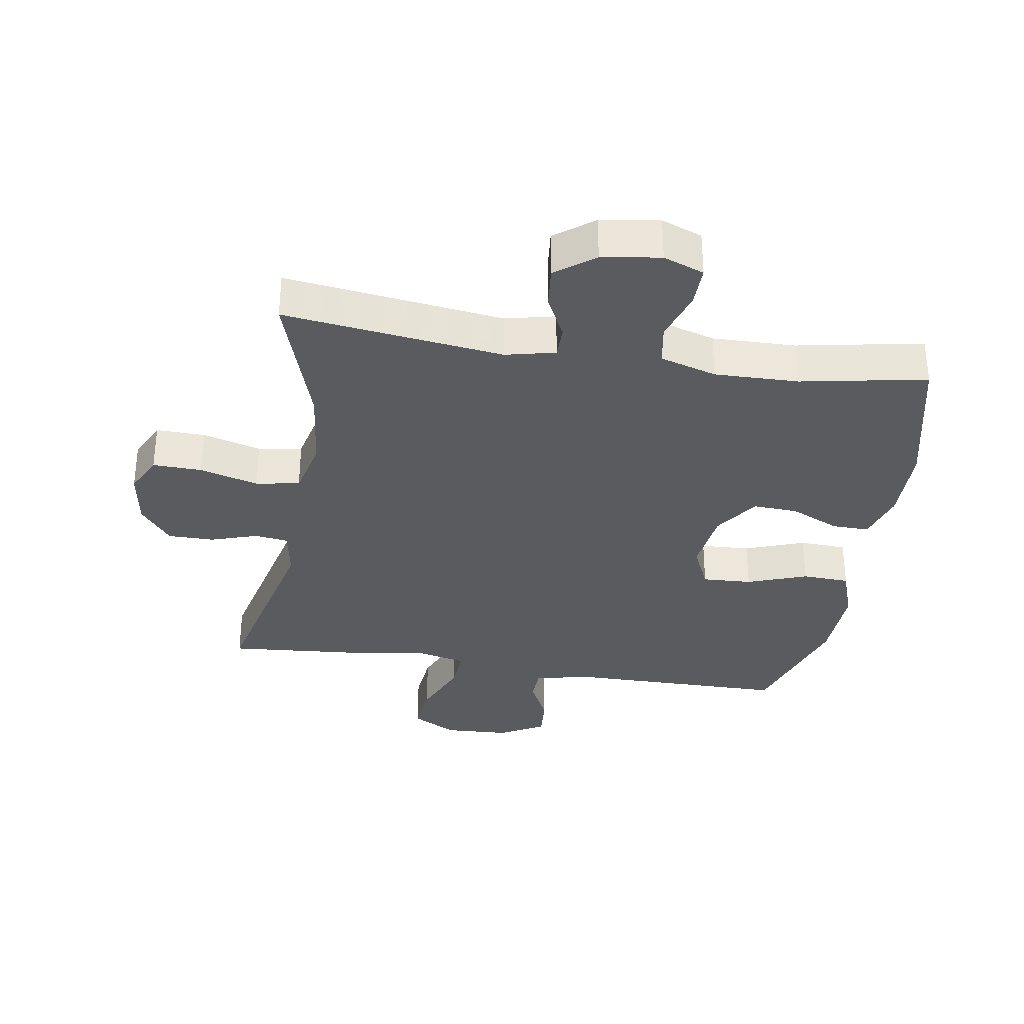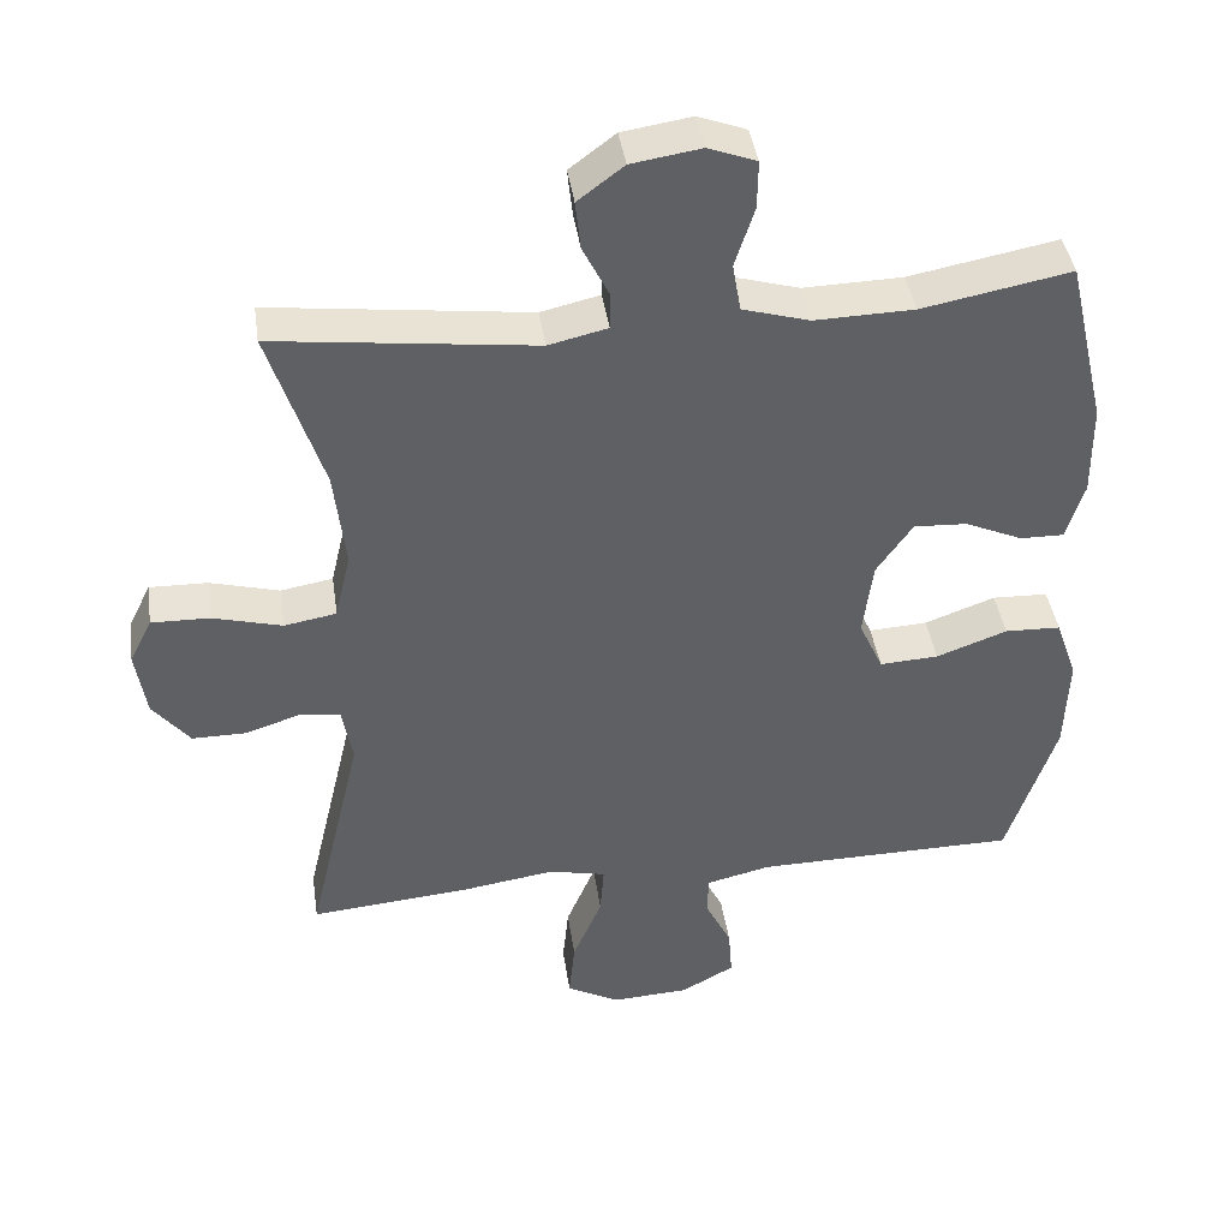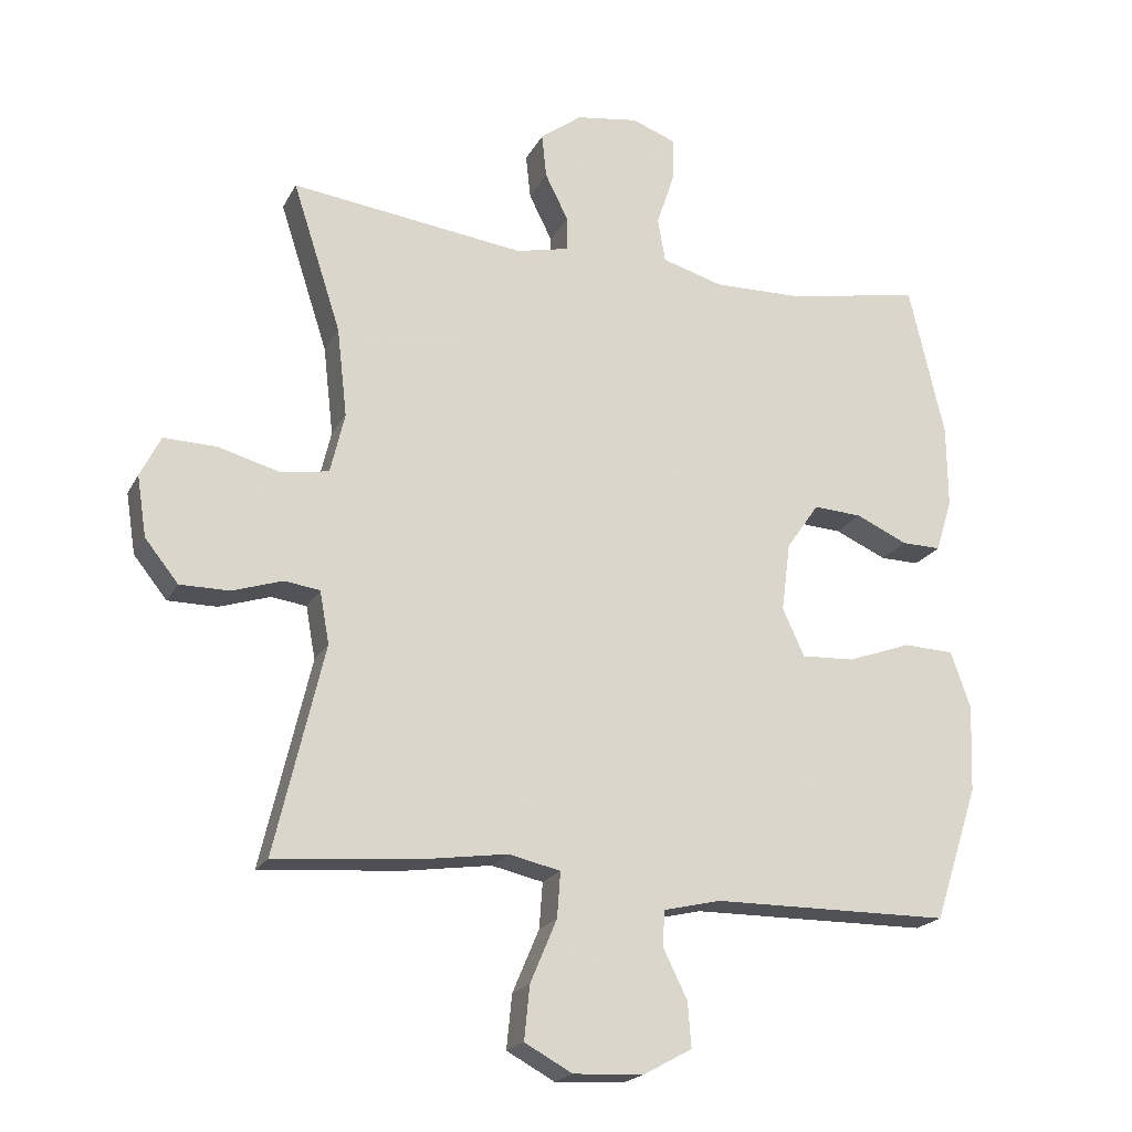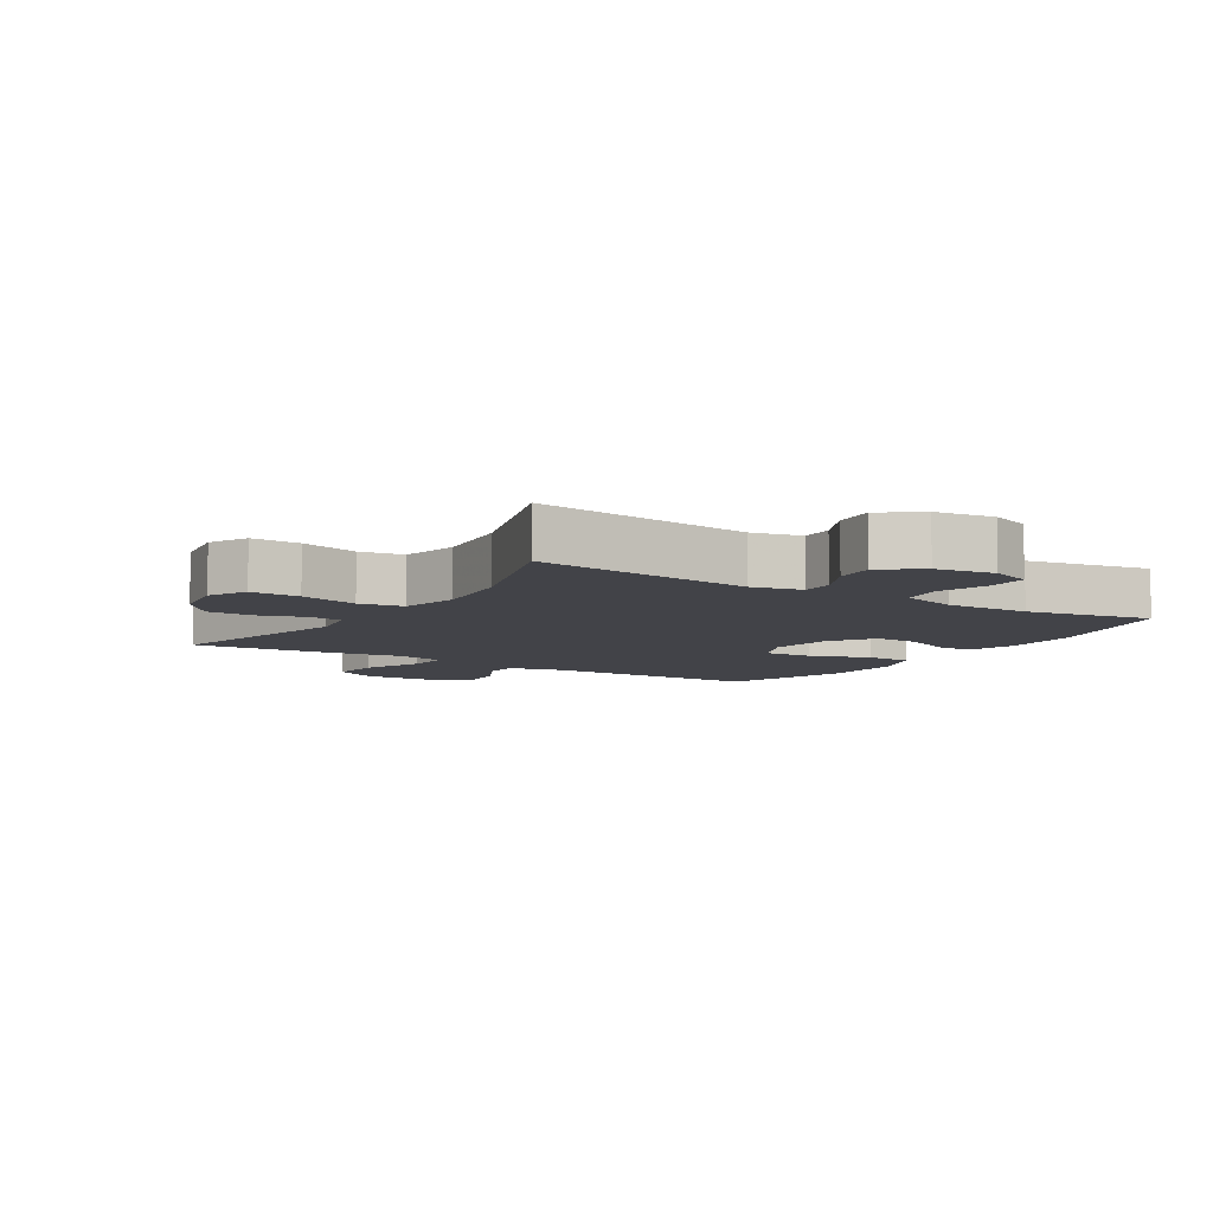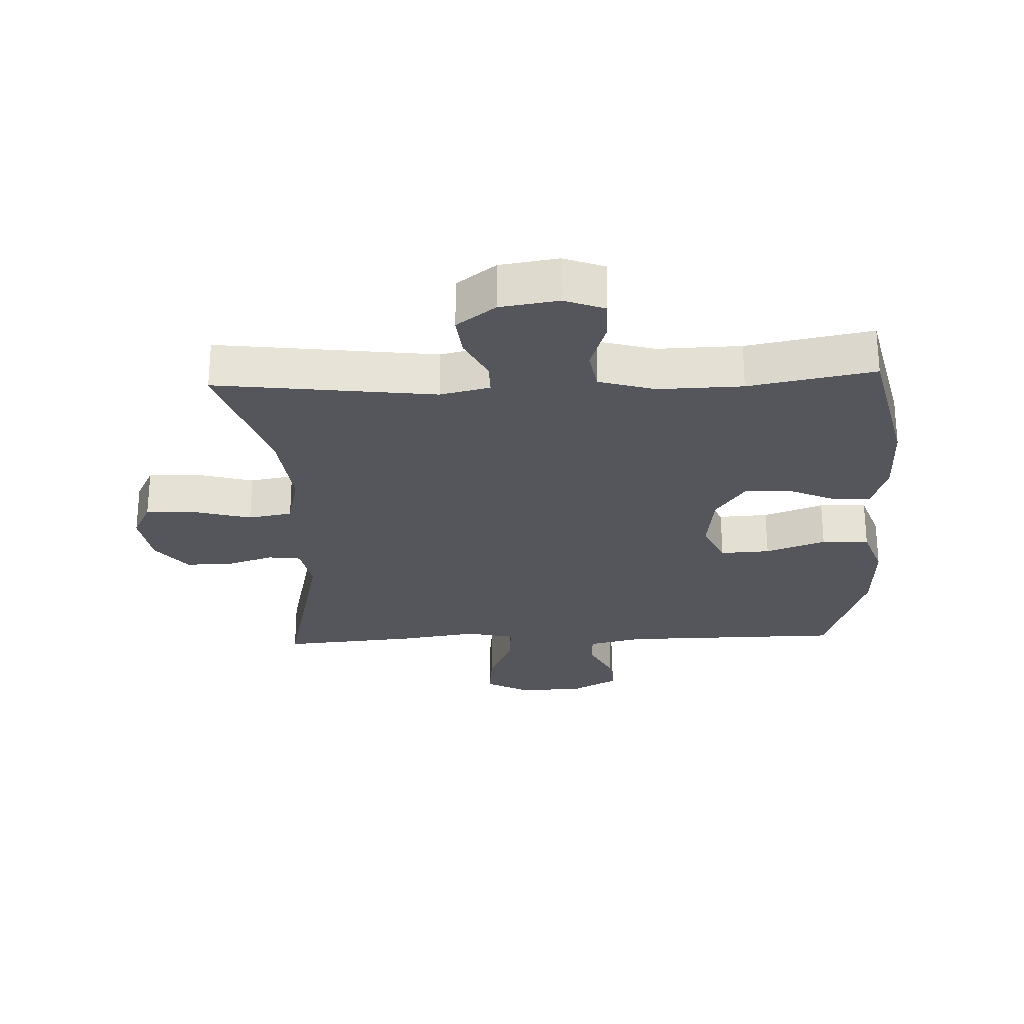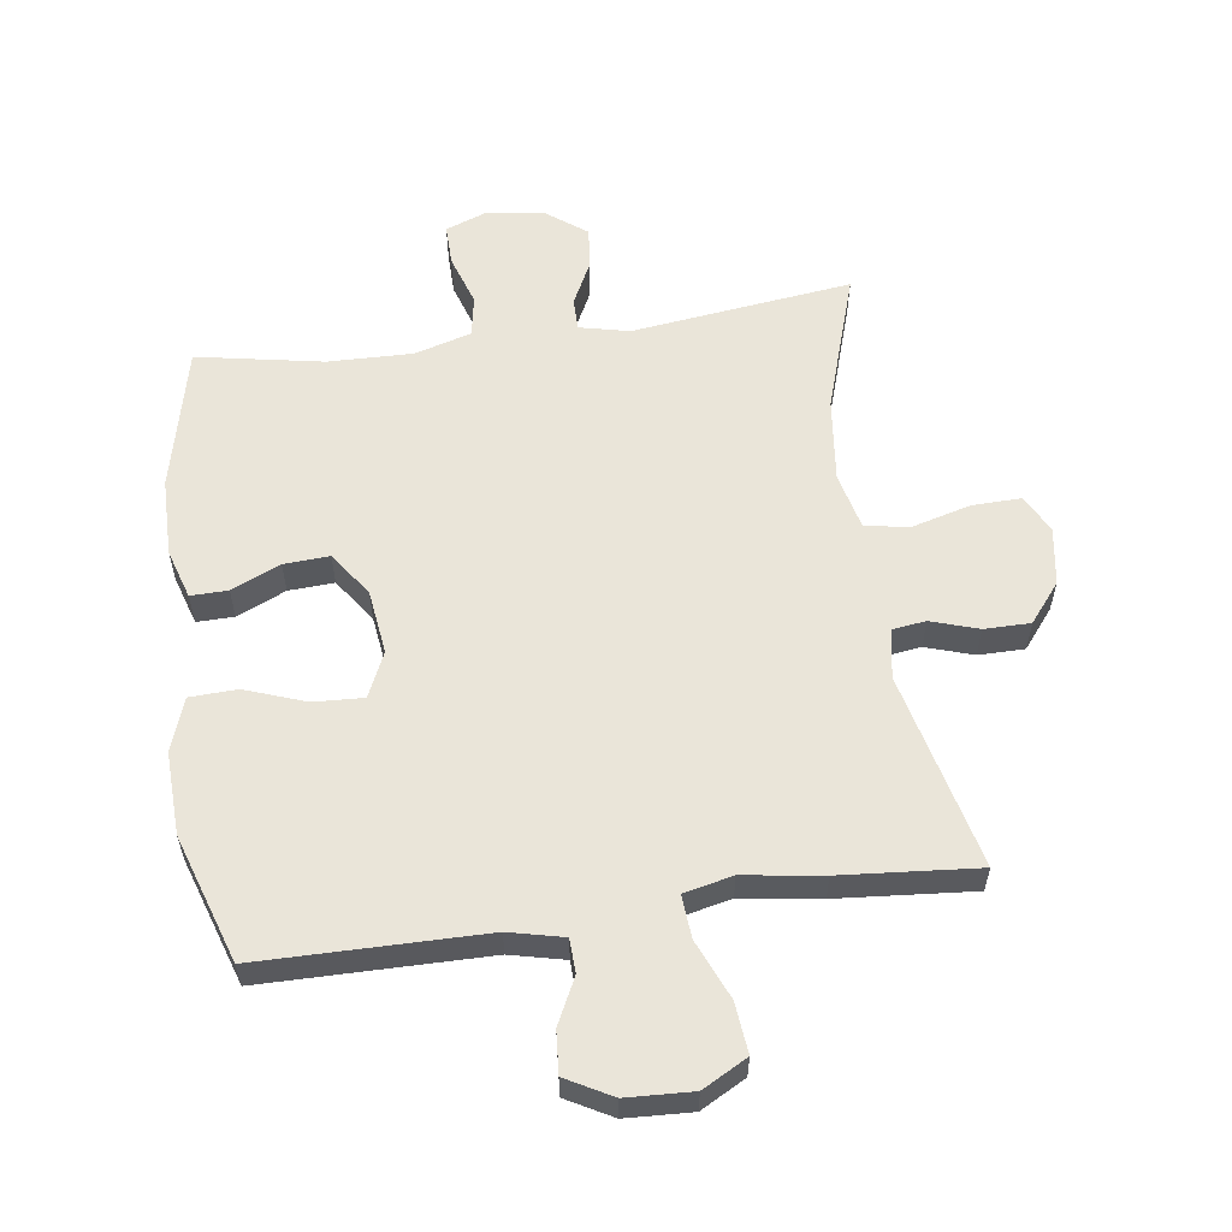
<metadata>
{"format":"obj","ext":"obj","renderer":"f3d","projection":"perspective","resolution":1024,"background":"white","views":[{"elev":-33.5,"azim":-9.2,"up":"+Y"},{"elev":41.4,"azim":-8.4,"up":"+Z"},{"elev":-20.3,"azim":-21.0,"up":"+Z"},{"elev":-7.6,"azim":-32.3,"up":"+Y"},{"elev":-26.2,"azim":2.4,"up":"+Y"},{"elev":57.9,"azim":172.0,"up":"+Y"}]}
</metadata>
<code>
v -0.5 0.07 0.5
v -0.156 0.07 0.457
v -0.078 0.07 0.475
v -0.078 0.07 0.525
v -0.112 0.07 0.593
v -0.119 0.07 0.658
v -0.058 0.07 0.704
v 0.034 0.07 0.718
v 0.098 0.07 0.694
v 0.097 0.07 0.63
v 0.071 0.07 0.55
v 0.082 0.07 0.486
v 0.171 0.07 0.46
v 0.303 0.07 0.463
v 0.5 0.07 0.5
v 0.552 0.07 0.275
v 0.553 0.07 0.153
v 0.529 0.07 0.076
v 0.471 0.07 0.077
v 0.395 0.07 0.111
v 0.324 0.07 0.115
v 0.276 0.07 0.046
v 0.263 0.07 -0.055
v 0.295 0.07 -0.125
v 0.373 0.07 -0.121
v 0.467 0.07 -0.087
v 0.541 0.07 -0.09
v 0.57 0.07 -0.173
v 0.565 0.07 -0.302
v 0.5 0.07 -0.5
v 0.151 0.07 -0.503
v 0.066 0.07 -0.523
v 0.064 0.07 -0.576
v 0.099 0.07 -0.647
v 0.104 0.07 -0.713
v 0.033 0.07 -0.752
v -0.07 0.07 -0.757
v -0.14 0.07 -0.719
v -0.132 0.07 -0.64
v -0.093 0.07 -0.548
v -0.088 0.07 -0.481
v -0.164 0.07 -0.464
v -0.287 0.07 -0.482
v -0.5 0.07 -0.5
v -0.428 0.07 -0.194
v -0.442 0.07 -0.117
v -0.494 0.07 -0.11
v -0.568 0.07 -0.134
v -0.64 0.07 -0.134
v -0.689 0.07 -0.073
v -0.703 0.07 0.016
v -0.673 0.07 0.076
v -0.596 0.07 0.074
v -0.504 0.07 0.049
v -0.435 0.07 0.061
v -0.414 0.07 0.15
v -0.429 0.07 0.281
v -0.5 0 0.5
v -0.156 0 0.457
v -0.078 0 0.475
v -0.078 0 0.525
v -0.112 0 0.593
v -0.119 0 0.658
v -0.058 0 0.704
v 0.034 0 0.718
v 0.098 0 0.694
v 0.097 0 0.63
v 0.071 0 0.55
v 0.082 0 0.486
v 0.171 0 0.46
v 0.303 0 0.463
v 0.5 0 0.5
v 0.552 0 0.275
v 0.553 0 0.153
v 0.529 0 0.076
v 0.471 0 0.077
v 0.395 0 0.111
v 0.324 0 0.115
v 0.276 0 0.046
v 0.263 0 -0.055
v 0.295 0 -0.125
v 0.373 0 -0.121
v 0.467 0 -0.087
v 0.541 0 -0.09
v 0.57 0 -0.173
v 0.565 0 -0.302
v 0.5 0 -0.5
v 0.151 0 -0.503
v 0.066 0 -0.523
v 0.064 0 -0.576
v 0.099 0 -0.647
v 0.104 0 -0.713
v 0.033 0 -0.752
v -0.07 0 -0.757
v -0.14 0 -0.719
v -0.132 0 -0.64
v -0.093 0 -0.548
v -0.088 0 -0.481
v -0.164 0 -0.464
v -0.287 0 -0.482
v -0.5 0 -0.5
v -0.428 0 -0.194
v -0.442 0 -0.117
v -0.494 0 -0.11
v -0.568 0 -0.134
v -0.64 0 -0.134
v -0.689 0 -0.073
v -0.703 0 0.016
v -0.673 0 0.076
v -0.596 0 0.074
v -0.504 0 0.049
v -0.435 0 0.061
v -0.414 0 0.15
v -0.429 0 0.281
f 52 53 54
f 51 52 54
f 50 51 54
f 49 50 54
f 48 49 54
f 47 48 54
f 46 47 54 55
f 45 46 55 56
f 42 43 44 45
f 41 42 45 56
f 38 39 40
f 37 38 40
f 36 37 40
f 35 36 40
f 34 35 40
f 33 34 40
f 32 33 40 41
f 41 56 57
f 32 41 57
f 31 32 57
f 29 30 31
f 28 29 31
f 27 28 31
f 26 27 31
f 25 26 31
f 18 19 20
f 17 18 20
f 16 17 20
f 15 16 20
f 14 15 20
f 13 14 20 21
f 12 13 21 22
f 9 10 11
f 8 9 11
f 7 8 11
f 6 7 11
f 5 6 11
f 4 5 11
f 3 4 11 12
f 12 22 23
f 3 12 23
f 2 3 23
f 2 23 24
f 1 2 24
f 57 1 24
f 31 57 24
f 24 25 31
f 111 110 109
f 111 109 108
f 111 108 107
f 111 107 106
f 111 106 105
f 111 105 104
f 112 111 104 103
f 113 112 103 102
f 102 101 100 99
f 113 102 99 98
f 97 96 95
f 97 95 94
f 97 94 93
f 97 93 92
f 97 92 91
f 97 91 90
f 98 97 90 89
f 114 113 98
f 114 98 89
f 114 89 88
f 88 87 86
f 88 86 85
f 88 85 84
f 88 84 83
f 88 83 82
f 77 76 75
f 77 75 74
f 77 74 73
f 77 73 72
f 77 72 71
f 78 77 71 70
f 79 78 70 69
f 68 67 66
f 68 66 65
f 68 65 64
f 68 64 63
f 68 63 62
f 68 62 61
f 69 68 61 60
f 80 79 69
f 80 69 60
f 80 60 59
f 81 80 59
f 81 59 58
f 81 58 114
f 81 114 88
f 88 82 81
f 1 58 59 2
f 2 59 60 3
f 3 60 61 4
f 4 61 62 5
f 5 62 63 6
f 6 63 64 7
f 7 64 65 8
f 8 65 66 9
f 9 66 67 10
f 10 67 68 11
f 11 68 69 12
f 12 69 70 13
f 13 70 71 14
f 14 71 72 15
f 15 72 73 16
f 16 73 74 17
f 17 74 75 18
f 18 75 76 19
f 19 76 77 20
f 20 77 78 21
f 21 78 79 22
f 22 79 80 23
f 23 80 81 24
f 24 81 82 25
f 25 82 83 26
f 26 83 84 27
f 27 84 85 28
f 28 85 86 29
f 29 86 87 30
f 30 87 88 31
f 31 88 89 32
f 32 89 90 33
f 33 90 91 34
f 34 91 92 35
f 35 92 93 36
f 36 93 94 37
f 37 94 95 38
f 38 95 96 39
f 39 96 97 40
f 40 97 98 41
f 41 98 99 42
f 42 99 100 43
f 43 100 101 44
f 44 101 102 45
f 45 102 103 46
f 46 103 104 47
f 47 104 105 48
f 48 105 106 49
f 49 106 107 50
f 50 107 108 51
f 51 108 109 52
f 52 109 110 53
f 53 110 111 54
f 54 111 112 55
f 55 112 113 56
f 56 113 114 57
f 57 114 58 1

</code>
